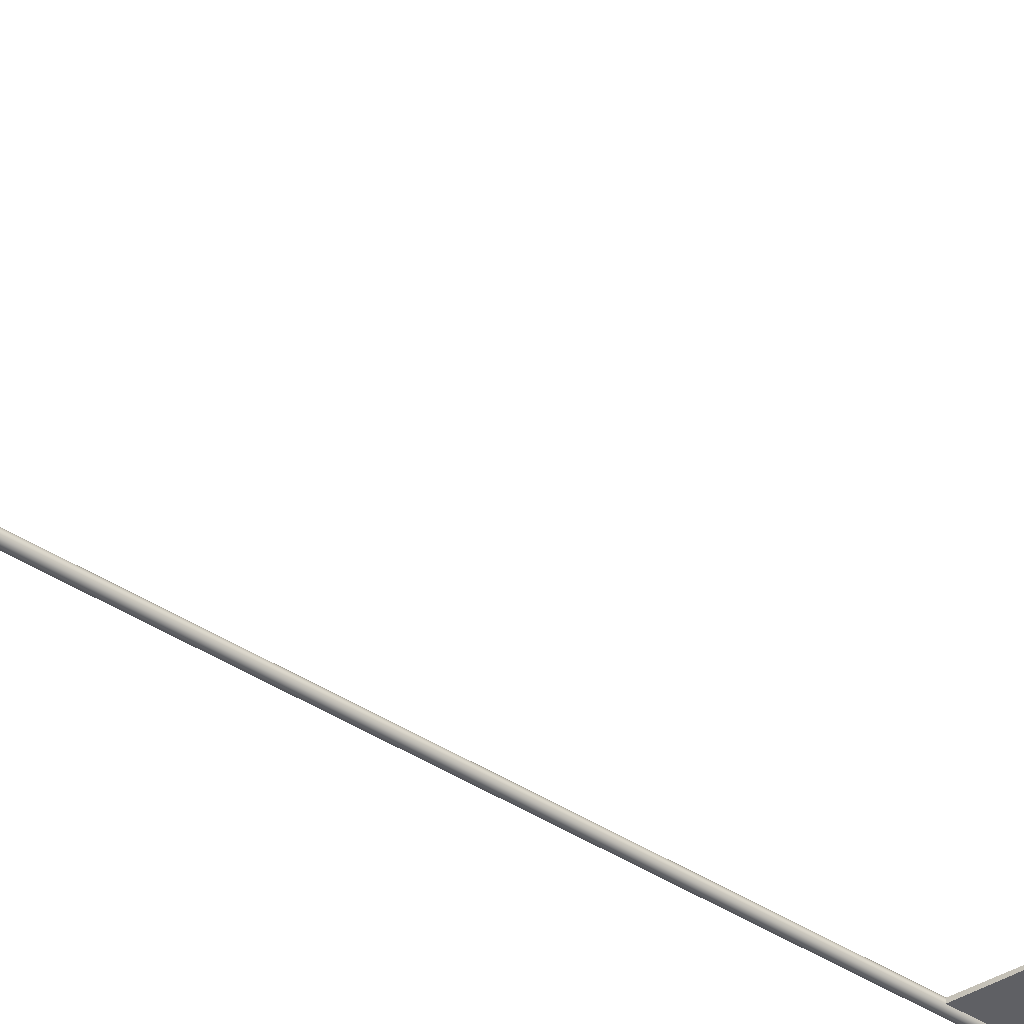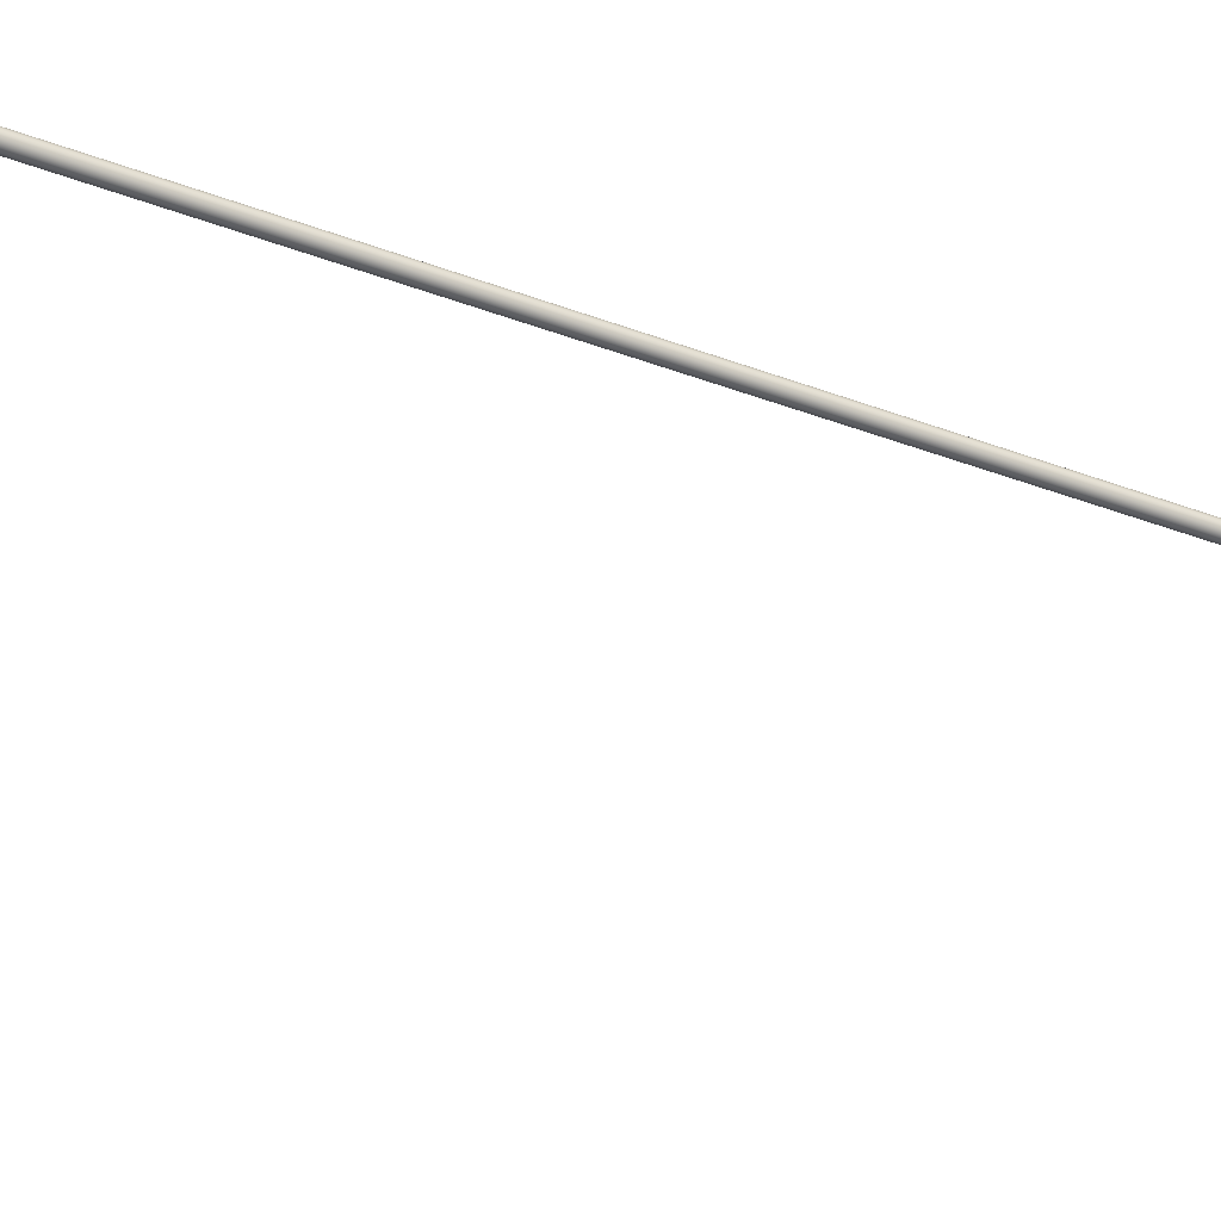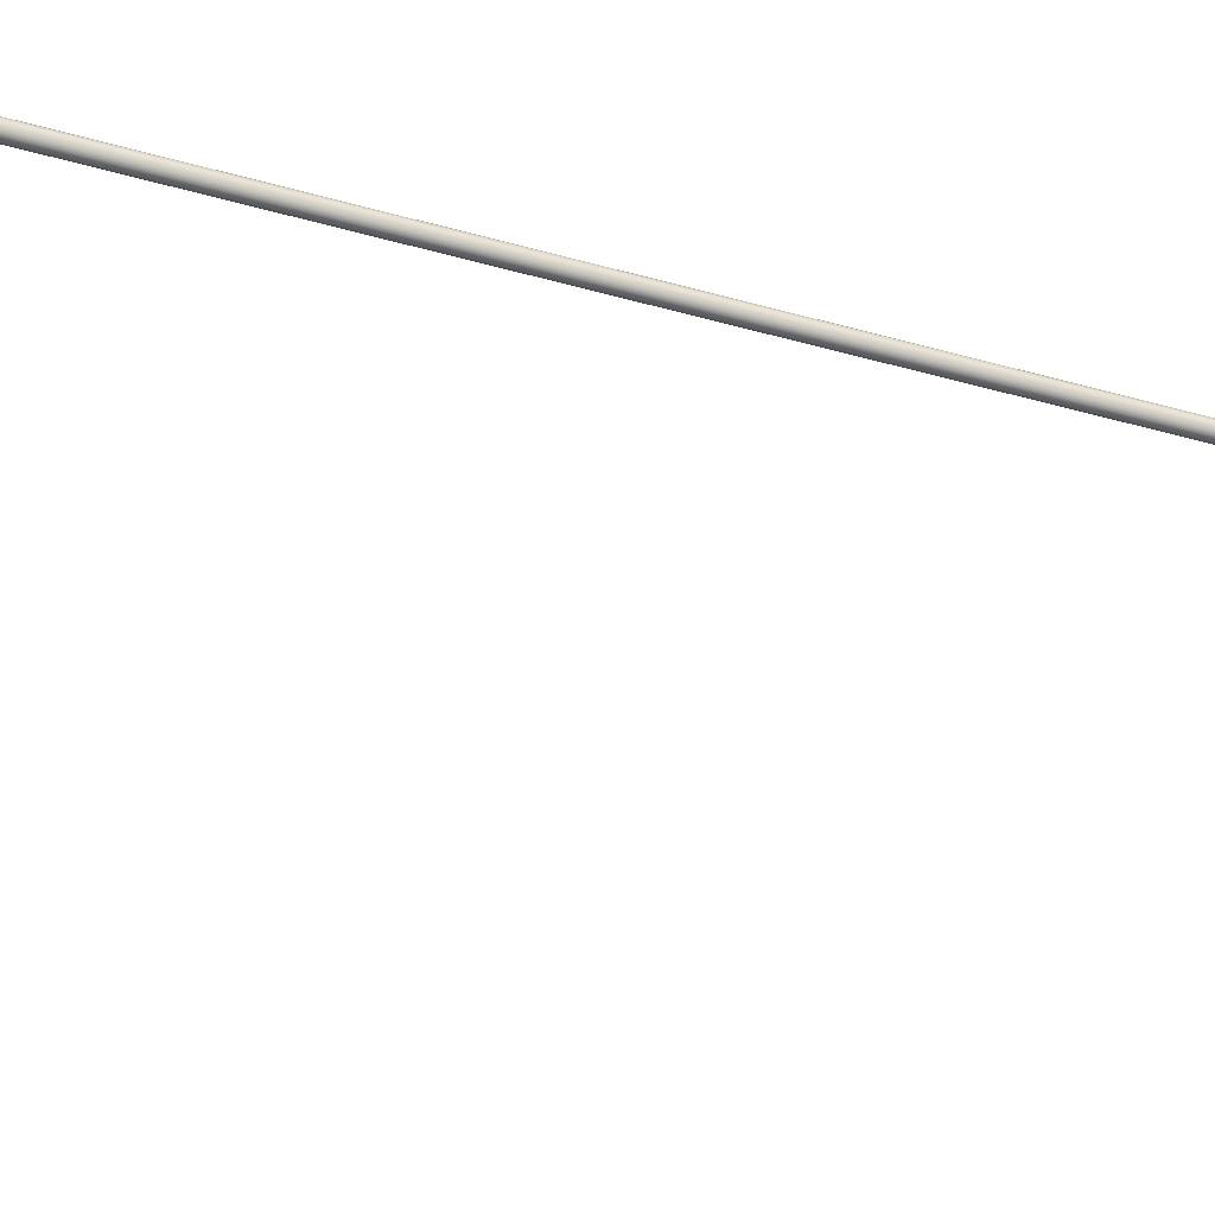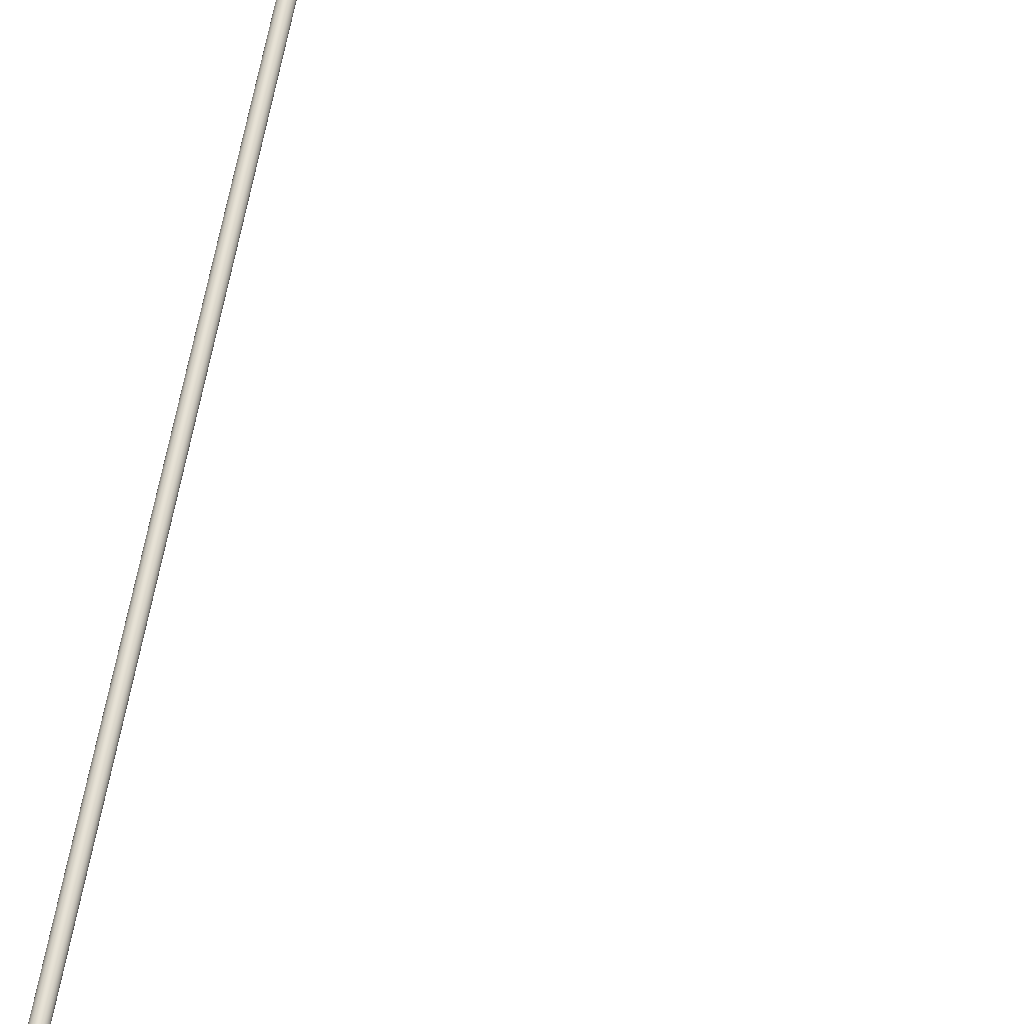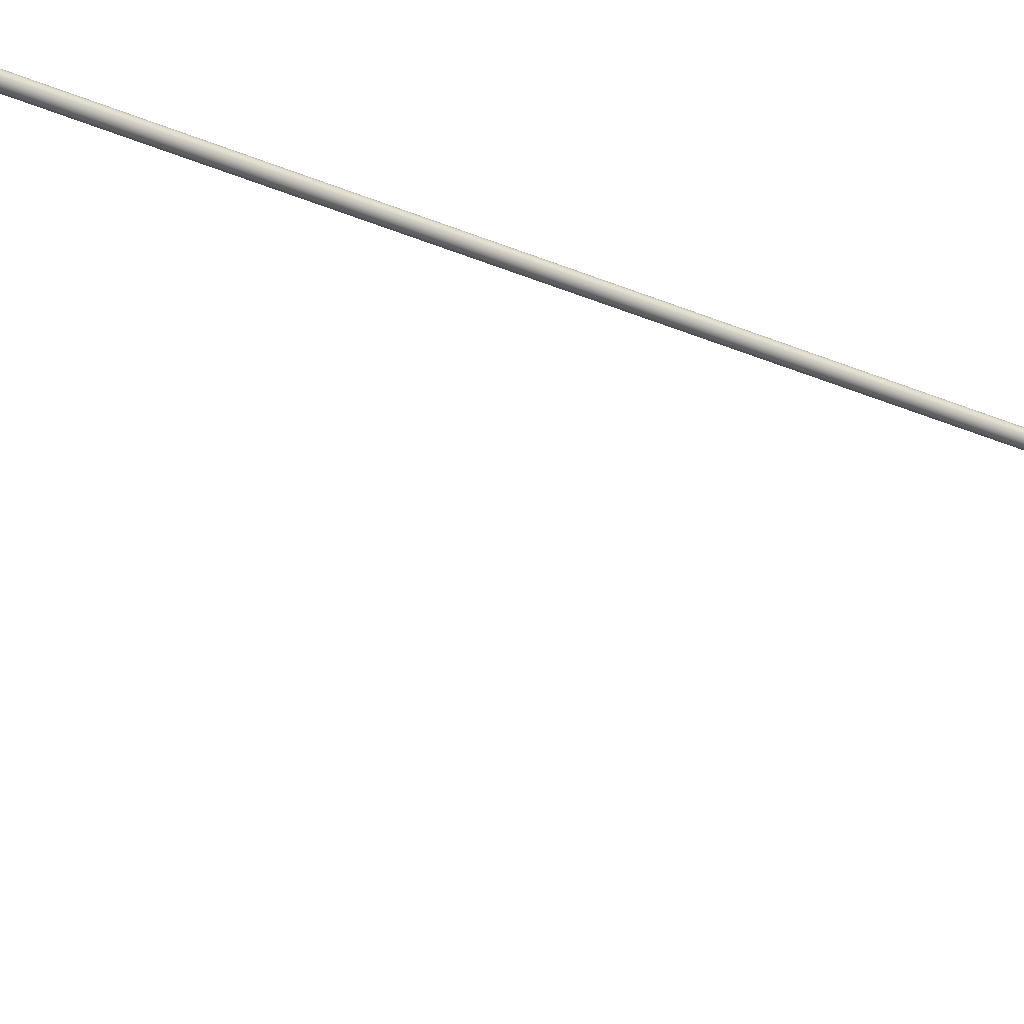
<metadata>
{"format":"obj","ext":"obj","renderer":"f3d","projection":"perspective","resolution":1024,"background":"white","views":[{"elev":-43.7,"azim":52.7,"up":"+Z"},{"elev":-33.5,"azim":-118.5,"up":"+Z"},{"elev":-46.6,"azim":-108.0,"up":"+Z"},{"elev":64.7,"azim":10.7,"up":"+Z"},{"elev":-37.4,"azim":-118.4,"up":"+Z"}]}
</metadata>
<code>
o cylinder1
v 0.0125 3 4.777e-19
v 0.01155 3 0.004784
v 0.008839 3 0.008839
v 0.004784 3 0.01155
v 6.463e-21 3 0.0125
v -0.004784 3 0.01155
v -0.008839 3 0.008839
v -0.01155 3 0.004784
v -0.0125 3 2.009e-18
v -0.01155 3 -0.004784
v -0.008839 3 -0.008839
v -0.004784 3 -0.01155
v -3.055e-18 3 -0.0125
v 0.004784 3 -0.01155
v 0.008839 3 -0.008839
v 0.01155 3 -0.004784
v 0.0125 0 4.777e-19
v 0.01155 0 0.004784
v 0.008839 0 0.008839
v 0.004784 0 0.01155
v 6.463e-21 0 0.0125
v -0.004784 0 0.01155
v -0.008839 0 0.008839
v -0.01155 0 0.004784
v -0.0125 0 2.009e-18
v -0.01155 0 -0.004784
v -0.008839 0 -0.008839
v -0.004784 0 -0.01155
v -3.055e-18 0 -0.0125
v 0.004784 0 -0.01155
v 0.008839 0 -0.008839
v 0.01155 0 -0.004784
v 0.0125 2.503 4.777e-19
v 0.01155 2.503 0.004784
v 0.008839 2.503 0.008839
v 0.004784 2.503 0.01155
v 6.463e-21 2.503 0.0125
v -0.004784 2.503 0.01155
v -0.008839 2.503 0.008839
v -0.01155 2.503 0.004784
v -0.0125 2.503 2.009e-18
v -0.01155 2.503 -0.004784
v -0.008839 2.503 -0.008839
v -0.004784 2.503 -0.01155
v -3.055e-18 2.503 -0.0125
v 0.004784 2.503 -0.01155
v 0.008839 2.503 -0.008839
v 0.01155 2.503 -0.004784
v 0.8137 2.752 -2.168e-19
g cylinder1_geom/flag/red
f 16 49 48
f 34 49 2
f 1 49 16
f 2 49 1
f 33 49 34
f 48 49 33
g cylinder1_geom/flag/white
f 1 16 2
f 2 16 3
f 3 15 4
f 4 14 5
f 5 13 6
f 6 12 7
f 7 11 8
f 8 10 9
f 10 8 11
f 11 7 12
f 12 6 13
f 13 5 14
f 14 4 15
f 15 3 16
f 17 25 32
f 18 24 17
f 19 23 18
f 20 22 19
f 21 22 20
f 23 19 22
f 24 18 23
f 25 17 24
f 26 32 25
f 27 31 26
f 28 30 27
f 29 30 28
f 31 27 30
f 32 26 31
f 3 34 2
f 3 36 35
f 4 36 3
f 5 36 4
f 5 38 37
f 6 38 5
f 7 38 6
f 7 40 39
f 8 40 7
f 9 40 8
f 9 42 41
f 10 42 9
f 11 42 10
f 11 44 43
f 12 44 11
f 13 44 12
f 13 46 45
f 14 46 13
f 15 46 14
f 15 48 47
f 16 48 15
f 17 34 18
f 17 48 33
f 18 34 19
f 19 34 35
f 19 36 20
f 20 36 21
f 21 36 37
f 21 38 22
f 22 38 23
f 23 38 39
f 23 40 24
f 24 40 25
f 25 40 41
f 25 42 26
f 26 42 27
f 27 42 43
f 27 44 28
f 28 44 29
f 29 44 45
f 29 46 30
f 30 46 31
f 31 46 47
f 31 48 32
f 32 48 17
f 33 34 17
f 35 34 3
f 35 36 19
f 37 36 5
f 37 38 21
f 39 38 7
f 39 40 23
f 41 40 9
f 41 42 25
f 43 42 11
f 43 44 27
f 45 44 13
f 45 46 29
f 47 46 15
f 47 48 31

</code>
